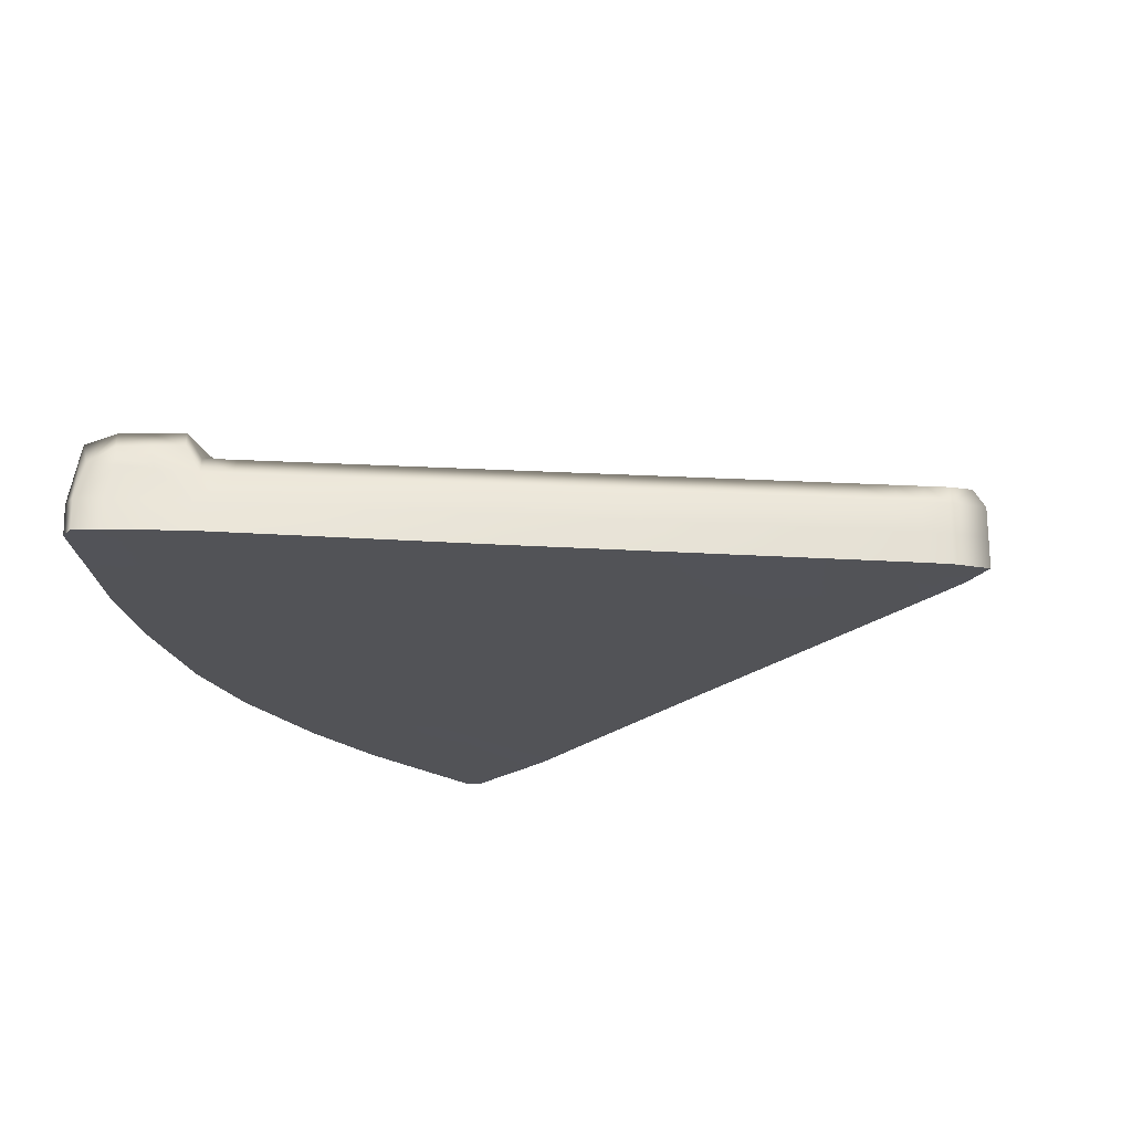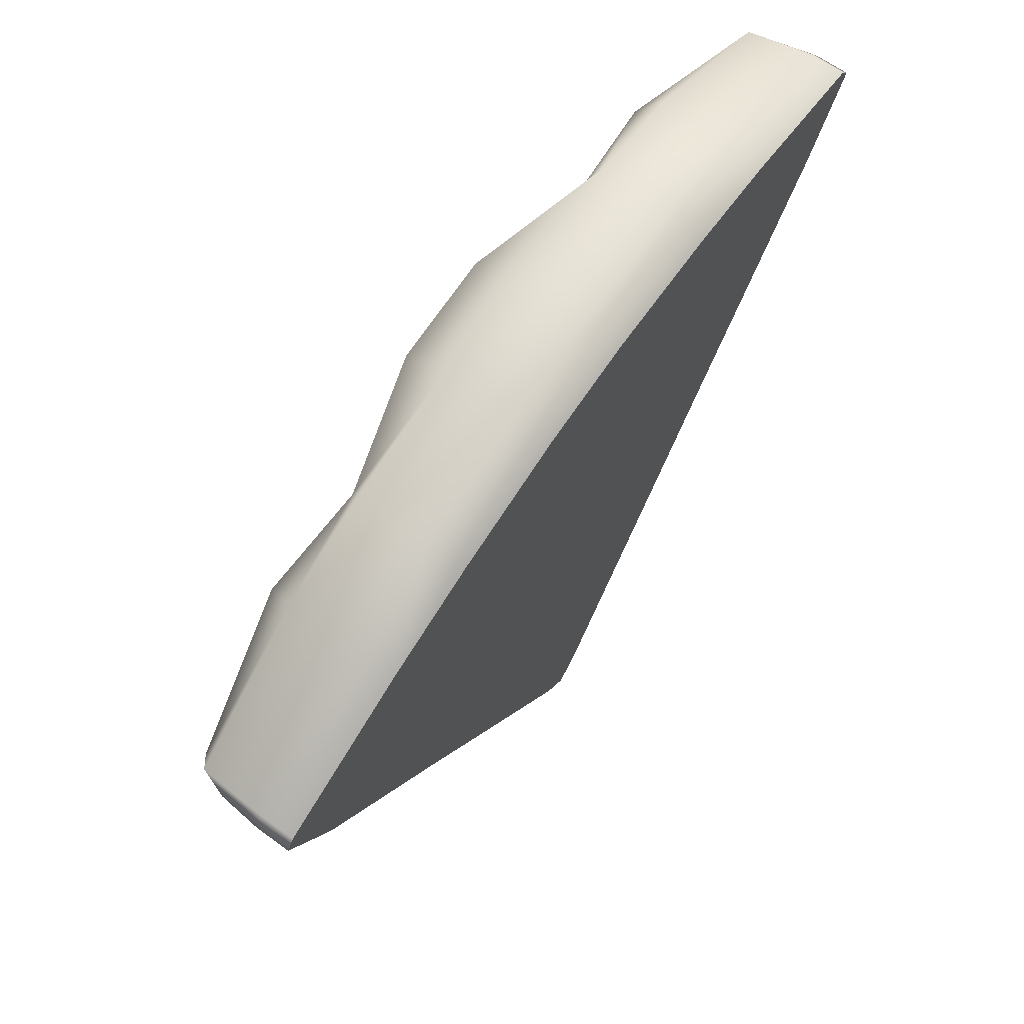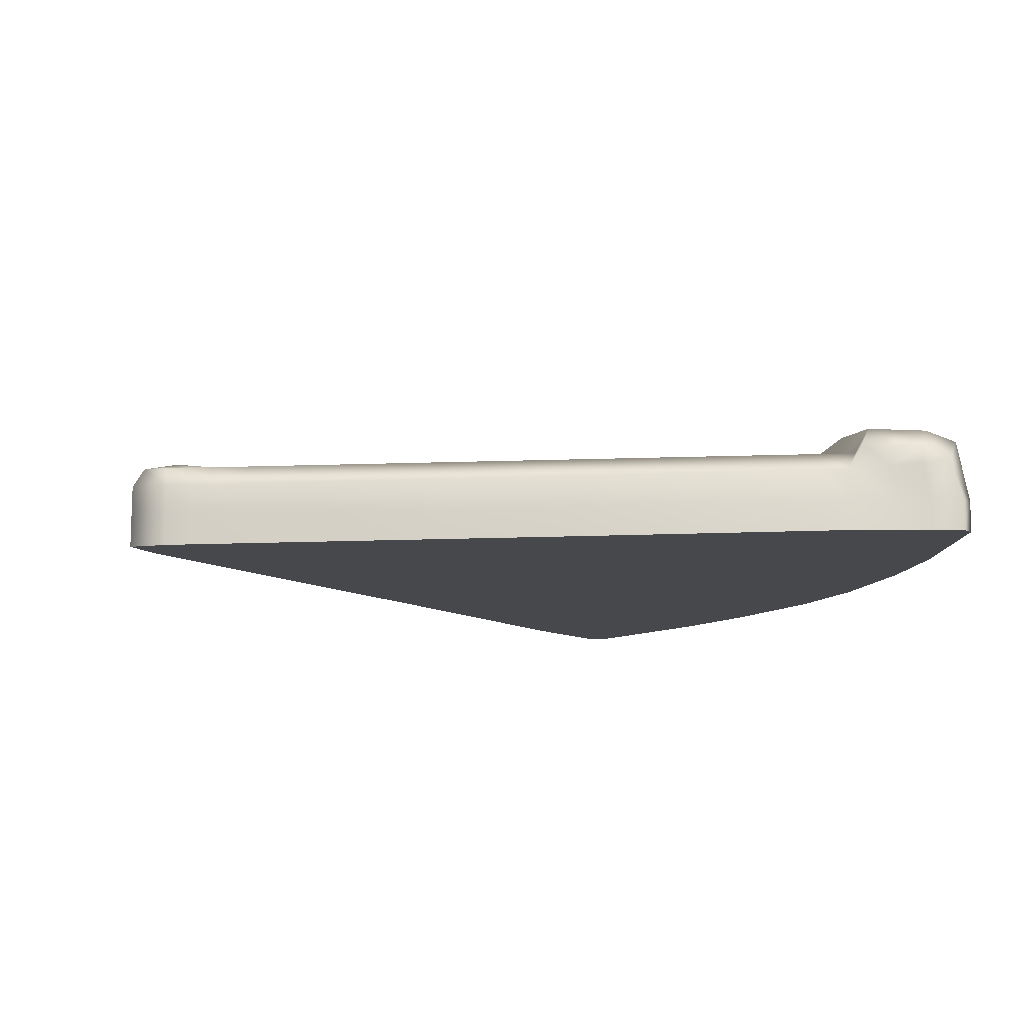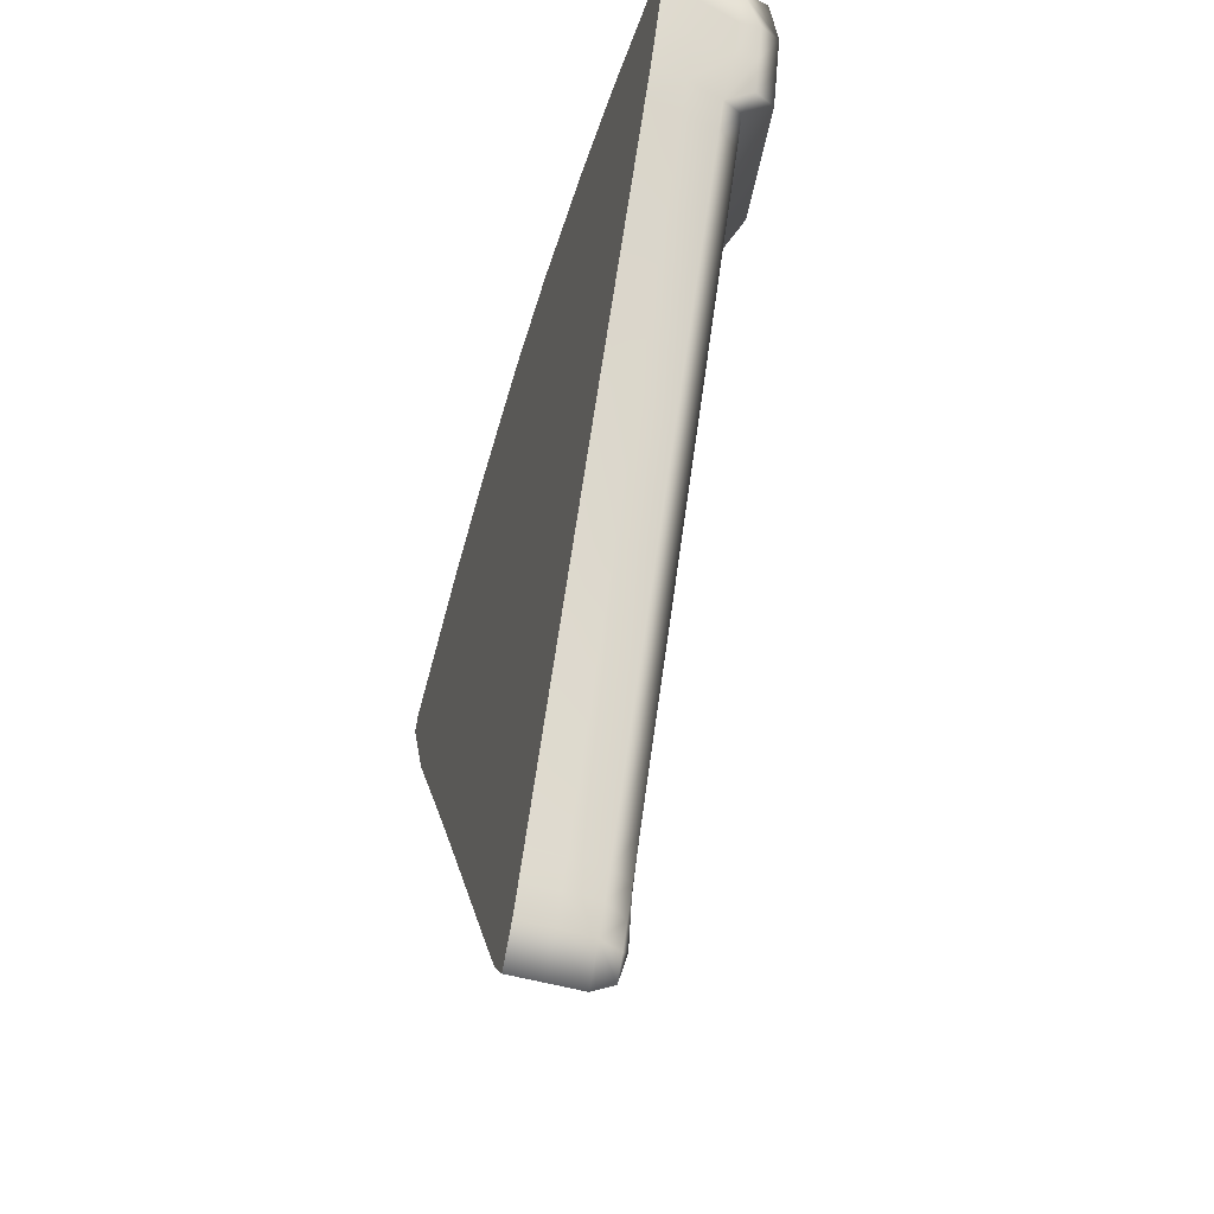
<metadata>
{"format":"obj","ext":"obj","renderer":"f3d","projection":"perspective","resolution":1024,"background":"white","views":[{"elev":-22.5,"azim":114.4,"up":"+Y"},{"elev":70.7,"azim":-55.9,"up":"+Z"},{"elev":-11.5,"azim":-113.0,"up":"+Y"},{"elev":-52.7,"azim":73.9,"up":"+Z"}]}
</metadata>
<code>
g Pizza:ITEM_TMNTSlice_01a_MO
v -0.1965 0.001757 0.05128
v -0.196 0.003782 0.05225
v -0.196 0.001757 0.05216
v -0.1965 0.003782 0.05131
v -0.1957 0.001757 0.04947
v -0.1961 0.006359 0.05074
v -0.1956 0.007742 0.0516
v -0.1956 0.003782 0.04954
v -0.1946 0.003782 0.04745
v -0.1948 0.001757 0.04731
v -0.1933 0.003782 0.04477
v -0.1936 0.001757 0.04456
v -0.1927 0.001757 0.04304
v -0.1924 0.003782 0.04318
v -0.1902 0.001757 0.03866
v -0.1899 0.003782 0.03875
v -0.1876 0.001757 0.03427
v -0.192 0.005906 0.0434
v -0.193 0.00591 0.0451
v -0.1942 0.006094 0.04741
v -0.1952 0.006238 0.04922
v -0.1953 0.007324 0.04932
v -0.1874 0.003782 0.03432
v -0.1847 0.001757 0.02921
v -0.1896 0.005894 0.03889
v -0.1846 0.003782 0.02921
v -0.1806 0.003782 0.02216
v -0.1808 0.001757 0.02216
v -0.1786 0.001757 0.01827
v -0.1871 0.005881 0.03439
v -0.1843 0.005867 0.0292
v -0.1785 0.003782 0.01825
v -0.1764 0.001757 0.01442
v -0.1763 0.003782 0.01442
v -0.1742 0.001757 0.01056
v -0.1742 0.003782 0.01056
v -0.173 0.001757 0.008454
v -0.173 0.003782 0.008454
v -0.1723 0.001757 0.007113
v -0.1722 0.003782 0.007098
v -0.1714 0.001757 0.00568
v -0.1729 0.005811 0.008454
v -0.1741 0.005816 0.01055
v -0.1762 0.005827 0.01441
v -0.1783 0.005837 0.01823
v -0.1714 0.003782 0.00568
v -0.1699 0.001757 0.003734
v -0.1699 0.003782 0.003734
v -0.1714 0.005803 0.005679
v -0.1699 0.005797 0.003735
v -0.1699 0.007087 0.004484
v -0.1722 0.005807 0.007073
v -0.1708 0.007089 0.005667
v -0.1715 0.007091 0.00707
v -0.1804 0.005848 0.02215
v -0.1699 0.007372 0.005648
v -0.1723 0.007093 0.00846
v -0.1699 0.007622 0.00673
v -0.1689 0.007089 0.00563
v -0.1735 0.007095 0.01061
v -0.1755 0.0071 0.01446
v -0.1776 0.007105 0.0184
v -0.1684 0.005801 0.005619
v -0.1699 0.005797 0.003735
v -0.1699 0.007622 0.00848
v -0.1699 0.007622 0.01056
v -0.1682 0.007091 0.006978
v -0.1673 0.007092 0.008501
v -0.1797 0.007109 0.02217
v -0.1698 0.007622 0.01439
v -0.1662 0.007095 0.01052
v -0.1675 0.005805 0.007106
v -0.1835 0.007118 0.0292
v -0.1864 0.007124 0.03457
v -0.1698 0.007622 0.01822
v -0.164 0.007099 0.01433
v -0.1667 0.005808 0.008507
v -0.1744 0.007622 0.02912
v -0.1756 0.007622 0.0354
v -0.1889 0.00713 0.03926
v -0.1698 0.007622 0.02207
v -0.1914 0.007136 0.04394
v -0.1655 0.005812 0.01052
v -0.1651 0.007622 0.02902
v -0.1637 0.007622 0.03536
v -0.1821 0.007622 0.04036
v -0.1597 0.007107 0.02197
v -0.1558 0.007115 0.02893
v -0.1528 0.007121 0.03416
v -0.1618 0.007103 0.01821
v -0.1633 0.005821 0.01433
v -0.1611 0.00583 0.01823
v -0.1767 0.007622 0.041
v -0.1723 0.007622 0.04154
v -0.1838 0.007622 0.04562
v -0.1778 0.007622 0.0466
v -0.1848 0.007622 0.04852
v -0.1925 0.007138 0.04594
v -0.1934 0.007528 0.04591
v -0.1929 0.008754 0.04671
v -0.1943 0.007426 0.04761
v -0.1938 0.00865 0.04833
v -0.1947 0.008545 0.04996
v -0.1857 0.01002 0.05183
v -0.1851 0.01012 0.04958
v -0.1782 0.007622 0.0488
v -0.1786 0.009238 0.04997
v -0.1868 0.008256 0.05589
v -0.1863 0.009909 0.05409
v -0.1793 0.009131 0.05289
v -0.1729 0.01113 0.05247
v -0.1729 0.007622 0.05129
v -0.1801 0.009025 0.05581
v -0.187 0.003782 0.05664
v -0.196 0.003782 0.05225
v -0.1727 0.007622 0.04742
v -0.1667 0.007622 0.0415
v -0.1663 0.007622 0.04737
v -0.1662 0.007622 0.04899
v -0.1727 0.01102 0.0546
v -0.1806 0.008258 0.05761
v -0.1867 0.001757 0.0553
v -0.196 0.001757 0.05216
v -0.1808 0.003782 0.05836
v -0.1804 0.001757 0.0567
v -0.1725 0.003782 0.05937
v -0.1725 0.001757 0.05766
v -0.1725 0.008258 0.05859
v -0.1661 0.003782 0.0593
v -0.1661 0.001757 0.05756
v -0.1661 0.008258 0.05853
v -0.1578 0.003782 0.05812
v -0.1583 0.001757 0.05635
v -0.1725 0.01092 0.05673
v -0.1661 0.01092 0.05666
v -0.1662 0.01102 0.05342
v -0.1517 0.003782 0.05628
v -0.1521 0.001757 0.05483
v -0.1427 0.001757 0.05163
v -0.1428 0.003782 0.05174
v -0.1519 0.008255 0.05553
v -0.1432 0.007714 0.05111
v -0.158 0.008258 0.05738
v -0.1524 0.00963 0.05373
v -0.1585 0.009024 0.05558
v -0.1592 0.009131 0.05345
v -0.1533 0.009737 0.05089
v -0.1599 0.009238 0.05132
v -0.1541 0.009843 0.04804
v -0.1662 0.01113 0.05017
v -0.1603 0.007622 0.05016
v -0.1544 0.007622 0.04694
v -0.1462 0.008749 0.04588
v -0.1452 0.008645 0.04767
v -0.1441 0.00854 0.04946
v -0.1611 0.007622 0.04663
v -0.1549 0.007622 0.04548
v -0.1624 0.007622 0.041
v -0.1568 0.007622 0.04022
v -0.1502 0.007126 0.03868
v -0.1477 0.007131 0.04319
v -0.1495 0.005875 0.0385
v -0.1467 0.007133 0.04503
v -0.152 0.005865 0.03407
v -0.1469 0.005885 0.04292
v -0.1455 0.007506 0.04546
v -0.1459 0.005889 0.04463
v -0.1445 0.007403 0.04722
v -0.155 0.005854 0.02892
v -0.1589 0.005838 0.02197
v -0.1464 0.003782 0.04292
v -0.1454 0.003782 0.04462
v -0.1446 0.005999 0.04697
v -0.1434 0.007301 0.04898
v -0.149 0.003782 0.03849
v -0.1516 0.003782 0.03407
v -0.1547 0.003782 0.02892
v -0.1587 0.003782 0.02196
v -0.1426 0.006159 0.05033
v -0.1421 0.003782 0.05077
v -0.1428 0.003782 0.05174
v -0.1427 0.001757 0.05163
v -0.1421 0.001757 0.05068
v -0.1429 0.001757 0.04905
v -0.1435 0.006086 0.04879
v -0.143 0.003782 0.04911
v -0.1438 0.001757 0.0471
v -0.1441 0.003782 0.04714
v -0.145 0.001757 0.04462
v -0.1461 0.001757 0.04291
v -0.1487 0.001757 0.03849
v -0.1514 0.001757 0.03406
v -0.1545 0.001757 0.02891
v -0.1586 0.001757 0.02196
v -0.1608 0.001757 0.01822
v -0.1609 0.003782 0.01823
v -0.1631 0.001757 0.01433
v -0.1632 0.003782 0.01433
v -0.1654 0.001757 0.01052
v -0.1654 0.003782 0.01052
v -0.1666 0.001757 0.008508
v -0.1666 0.003782 0.008507
v -0.1674 0.003782 0.007114
v -0.1674 0.001757 0.007119
v -0.1683 0.001757 0.005617
v -0.1683 0.003782 0.005618
v -0.1699 0.001757 0.003734
v -0.1699 0.003782 0.003734
v -0.1965 0.001757 0.05128
v -0.195 0.001757 0.05038
v -0.1957 0.001757 0.04947
v -0.196 0.001757 0.05216
v -0.1948 0.001757 0.04731
v -0.1943 0.001757 0.05119
v -0.1867 0.001757 0.0553
v -0.1861 0.001757 0.05319
v -0.1804 0.001757 0.0567
v -0.1936 0.001757 0.04773
v -0.1936 0.001757 0.04456
v -0.1853 0.001757 0.05069
v -0.1799 0.001757 0.05448
v -0.1725 0.001757 0.05766
v -0.1725 0.001757 0.05532
v -0.1661 0.001757 0.05756
v -0.1793 0.001757 0.05184
v -0.1844 0.001757 0.04749
v -0.1921 0.001757 0.04502
v -0.1662 0.001757 0.0552
v -0.1583 0.001757 0.05635
v -0.1724 0.001757 0.05253
v -0.1913 0.001757 0.04342
v -0.1927 0.001757 0.04304
v -0.1902 0.001757 0.03866
v -0.1785 0.001757 0.04846
v -0.1837 0.001757 0.04541
v -0.1769 0.001757 0.04071
v -0.1863 0.001757 0.03887
v -0.1876 0.001757 0.03427
v -0.1588 0.001757 0.0541
v -0.1521 0.001757 0.05483
v -0.1663 0.001757 0.0524
v -0.1821 0.001757 0.03438
v -0.1847 0.001757 0.02921
v -0.178 0.001757 0.04616
v -0.1723 0.001757 0.04897
v -0.1721 0.001757 0.04655
v -0.1665 0.001757 0.04881
v -0.1595 0.001757 0.05142
v -0.1757 0.001757 0.03525
v -0.162 0.001757 0.04041
v -0.1667 0.001757 0.04642
v -0.1609 0.001757 0.04576
v -0.1527 0.001757 0.0527
v -0.1604 0.001757 0.04799
v -0.1449 0.001757 0.05036
v -0.1427 0.001757 0.05163
v -0.1535 0.001757 0.05017
v -0.1443 0.001757 0.04939
v -0.1421 0.001757 0.05068
v -0.1429 0.001757 0.04905
v -0.1438 0.001757 0.0471
v -0.1449 0.001757 0.04745
v -0.145 0.001757 0.04462
v -0.1545 0.001757 0.04694
v -0.1463 0.001757 0.04494
v -0.1461 0.001757 0.04291
v -0.1474 0.001757 0.0432
v -0.1487 0.001757 0.03849
v -0.1553 0.001757 0.04493
v -0.1525 0.001757 0.03867
v -0.1514 0.001757 0.03406
v -0.1632 0.001757 0.03506
v -0.1568 0.001757 0.03417
v -0.1545 0.001757 0.02891
v -0.1619 0.001757 0.02893
v -0.1586 0.001757 0.02196
v -0.1696 0.001757 0.02207
v -0.1608 0.001757 0.01822
v -0.1695 0.001757 0.02907
v -0.1772 0.001757 0.0292
v -0.1808 0.001757 0.02216
v -0.1697 0.001757 0.01825
v -0.1631 0.001757 0.01433
v -0.1786 0.001757 0.01827
v -0.1697 0.001757 0.01439
v -0.1654 0.001757 0.01052
v -0.1764 0.001757 0.01442
v -0.1698 0.001757 0.01056
v -0.1666 0.001757 0.008508
v -0.1742 0.001757 0.01056
v -0.1698 0.001757 0.00848
v -0.173 0.001757 0.008454
v -0.1674 0.001757 0.007119
v -0.1698 0.001757 0.006729
v -0.1723 0.001757 0.007113
v -0.1714 0.001757 0.00568
v -0.1699 0.001757 0.005649
v -0.1683 0.001757 0.005617
v -0.1699 0.001757 0.003734
g Pizza:ITEM_TMNTSlice_01a_MO_0
f 3 2 1
f 2 4 1
f 5 1 4
f 6 4 2
f 7 6 2
f 8 5 4
f 8 4 6
f 8 9 5
f 9 10 5
f 9 11 10
f 11 12 10
f 13 12 11
f 14 13 11
f 13 14 15
f 14 16 15
f 15 16 17
f 14 11 18
f 14 18 16
f 19 11 9
f 11 19 18
f 20 9 8
f 20 19 9
f 21 8 6
f 21 20 8
f 21 6 22
f 20 21 22
f 22 6 7
f 16 23 17
f 17 23 24
f 18 25 16
f 16 25 23
f 23 26 24
f 24 26 27
f 28 24 27
f 29 28 27
f 23 30 26
f 25 30 23
f 27 26 31
f 30 31 26
f 32 29 27
f 33 29 32
f 34 33 32
f 35 33 34
f 36 35 34
f 37 35 36
f 38 37 36
f 37 38 39
f 38 40 39
f 41 39 40
f 38 36 42
f 38 42 40
f 36 34 43
f 36 43 42
f 34 32 44
f 34 44 43
f 32 27 45
f 32 45 44
f 46 41 40
f 41 46 47
f 46 48 47
f 46 49 48
f 46 40 49
f 49 50 48
f 50 49 51
f 40 52 49
f 42 52 40
f 53 49 52
f 49 53 51
f 54 52 42
f 54 53 52
f 27 55 45
f 55 27 31
f 51 53 56
f 56 53 54
f 57 54 42
f 57 42 43
f 58 56 54
f 58 54 57
f 51 56 59
f 59 56 58
f 60 57 43
f 60 43 44
f 61 44 45
f 61 60 44
f 62 45 55
f 62 61 45
f 59 63 51
f 63 64 51
f 65 57 60
f 65 58 57
f 66 60 61
f 66 65 60
f 67 59 58
f 63 59 67
f 58 65 68
f 67 58 68
f 69 62 55
f 55 31 69
f 70 61 62
f 70 66 61
f 65 66 71
f 68 65 71
f 72 67 68
f 72 63 67
f 31 73 69
f 73 31 30
f 74 73 30
f 74 30 25
f 75 62 69
f 75 70 62
f 66 70 76
f 71 66 76
f 77 68 71
f 77 72 68
f 69 73 78
f 73 74 78
f 74 79 78
f 80 74 25
f 74 80 79
f 80 25 18
f 81 69 78
f 81 75 69
f 82 80 18
f 18 19 82
f 83 77 71
f 83 71 76
f 78 79 84
f 78 84 81
f 79 85 84
f 80 82 86
f 80 86 79
f 75 81 87
f 81 84 88
f 87 81 88
f 84 85 89
f 88 84 89
f 90 75 87
f 70 75 90
f 76 70 90
f 91 76 90
f 91 83 76
f 92 90 87
f 92 91 90
f 93 79 86
f 79 94 85
f 93 94 79
f 93 86 95
f 82 95 86
f 96 93 95
f 94 93 96
f 97 95 82
f 96 95 97
f 98 97 82
f 19 98 82
f 19 99 98
f 99 19 20
f 99 100 98
f 97 98 100
f 101 99 20
f 100 99 101
f 101 20 22
f 102 101 22
f 102 100 101
f 103 102 22
f 103 22 7
f 100 102 104
f 104 102 103
f 105 97 100
f 105 100 104
f 97 105 106
f 106 96 97
f 107 105 104
f 105 107 106
f 7 108 103
f 109 104 103
f 108 109 103
f 110 107 104
f 110 104 109
f 106 107 111
f 111 107 110
f 96 106 112
f 112 106 111
f 113 110 109
f 113 109 108
f 114 108 7
f 115 114 7
f 116 96 112
f 116 94 96
f 117 94 116
f 94 117 85
f 118 116 112
f 118 117 116
f 112 111 119
f 119 118 112
f 120 111 110
f 120 110 113
f 108 114 121
f 121 113 108
f 114 115 122
f 115 123 122
f 124 114 122
f 114 124 121
f 125 124 122
f 124 125 126
f 124 126 121
f 125 127 126
f 121 128 113
f 126 128 121
f 129 126 127
f 130 129 127
f 126 129 131
f 128 126 131
f 129 130 132
f 129 132 131
f 130 133 132
f 128 134 113
f 134 120 113
f 128 131 135
f 134 128 135
f 136 120 134
f 135 136 134
f 137 132 133
f 138 137 133
f 137 138 139
f 140 137 139
f 141 137 140
f 132 137 141
f 142 141 140
f 132 143 131
f 143 132 141
f 131 143 135
f 143 141 144
f 144 141 142
f 143 145 135
f 145 143 144
f 145 146 135
f 146 136 135
f 144 147 145
f 147 146 145
f 146 148 136
f 147 149 146
f 149 148 146
f 148 150 136
f 136 150 120
f 150 111 120
f 111 150 119
f 119 150 148
f 151 119 148
f 118 119 151
f 148 149 152
f 151 148 152
f 149 147 153
f 149 153 152
f 147 144 154
f 147 154 153
f 144 155 154
f 155 144 142
f 156 118 151
f 152 157 151
f 157 156 151
f 156 158 118
f 158 117 118
f 117 158 85
f 159 158 156
f 159 85 158
f 157 159 156
f 85 159 160
f 160 159 157
f 89 85 160
f 161 157 152
f 161 160 157
f 160 162 89
f 162 160 161
f 163 161 152
f 153 163 152
f 162 164 89
f 89 164 88
f 165 162 161
f 161 163 165
f 163 153 166
f 166 153 154
f 167 163 166
f 163 167 165
f 168 166 154
f 167 166 168
f 168 154 155
f 164 169 88
f 87 88 169
f 170 87 169
f 170 92 87
f 165 171 162
f 165 167 172
f 171 165 172
f 173 167 168
f 172 167 173
f 174 168 155
f 173 168 174
f 162 175 164
f 171 175 162
f 164 176 169
f 175 176 164
f 170 169 177
f 176 177 169
f 92 170 178
f 178 170 177
f 179 174 155
f 142 179 155
f 180 179 142
f 181 180 142
f 180 181 182
f 183 180 182
f 183 184 180
f 185 174 179
f 185 179 180
f 185 173 174
f 184 186 180
f 186 185 180
f 184 187 186
f 188 173 185
f 186 188 185
f 187 188 186
f 187 189 188
f 188 172 173
f 189 172 188
f 172 189 190
f 171 172 190
f 190 191 171
f 191 175 171
f 191 192 175
f 192 176 175
f 192 193 176
f 193 177 176
f 178 177 193
f 194 178 193
f 178 194 195
f 196 178 195
f 196 92 178
f 196 195 197
f 91 92 196
f 198 196 197
f 198 91 196
f 198 197 199
f 83 91 198
f 200 198 199
f 200 83 198
f 77 83 200
f 200 199 201
f 202 77 200
f 202 200 201
f 77 202 72
f 202 201 203
f 202 203 72
f 201 204 203
f 63 72 203
f 203 204 205
f 206 63 203
f 206 203 205
f 63 206 64
f 205 207 206
f 206 208 64
f 207 208 206
f 211 210 209
f 212 209 210
f 210 211 213
f 214 212 210
f 215 212 214
f 216 215 214
f 216 214 210
f 217 215 216
f 218 210 213
f 218 213 219
f 220 216 210
f 218 220 210
f 221 217 216
f 221 216 220
f 222 217 221
f 223 222 221
f 224 222 223
f 225 221 220
f 223 221 225
f 226 220 218
f 225 220 226
f 227 218 219
f 227 226 218
f 228 224 223
f 229 224 228
f 230 223 225
f 228 223 230
f 227 219 231
f 219 232 231
f 231 232 233
f 234 225 226
f 230 225 234
f 226 227 235
f 227 231 235
f 226 235 234
f 236 235 231
f 237 231 233
f 237 236 231
f 237 233 238
f 239 229 228
f 240 229 239
f 241 228 230
f 239 228 241
f 242 237 238
f 242 238 243
f 235 244 234
f 235 236 244
f 245 230 234
f 241 230 245
f 244 246 234
f 246 245 234
f 244 236 246
f 247 241 245
f 245 246 247
f 248 239 241
f 248 241 247
f 249 236 237
f 242 249 237
f 250 236 249
f 251 246 236
f 246 251 247
f 250 251 236
f 251 252 247
f 251 250 252
f 253 239 248
f 253 240 239
f 254 248 247
f 252 254 247
f 240 253 255
f 256 240 255
f 257 253 248
f 257 248 254
f 255 253 257
f 256 255 258
f 258 255 257
f 259 256 258
f 259 258 260
f 261 260 258
f 262 261 258
f 262 258 257
f 263 261 262
f 264 257 254
f 254 252 264
f 262 257 264
f 265 263 262
f 265 262 264
f 263 265 266
f 265 267 266
f 265 264 267
f 268 266 267
f 252 269 264
f 264 269 267
f 252 250 269
f 267 269 250
f 270 268 267
f 270 267 250
f 271 268 270
f 270 250 272
f 272 250 249
f 273 271 270
f 273 270 272
f 271 273 274
f 273 275 274
f 273 272 275
f 274 275 276
f 275 277 276
f 276 277 278
f 279 272 249
f 272 279 275
f 275 279 277
f 279 249 242
f 280 279 242
f 277 279 280
f 280 242 243
f 280 243 277
f 243 281 277
f 277 282 278
f 277 281 282
f 278 282 283
f 281 284 282
f 282 285 283
f 282 284 285
f 283 285 286
f 284 287 285
f 285 288 286
f 285 287 288
f 286 288 289
f 287 290 288
f 288 291 289
f 288 290 291
f 290 292 291
f 289 291 293
f 291 292 294
f 291 294 293
f 292 295 294
f 294 295 296
f 293 294 297
f 297 294 296
f 298 293 297
f 299 297 296
f 299 298 297

</code>
